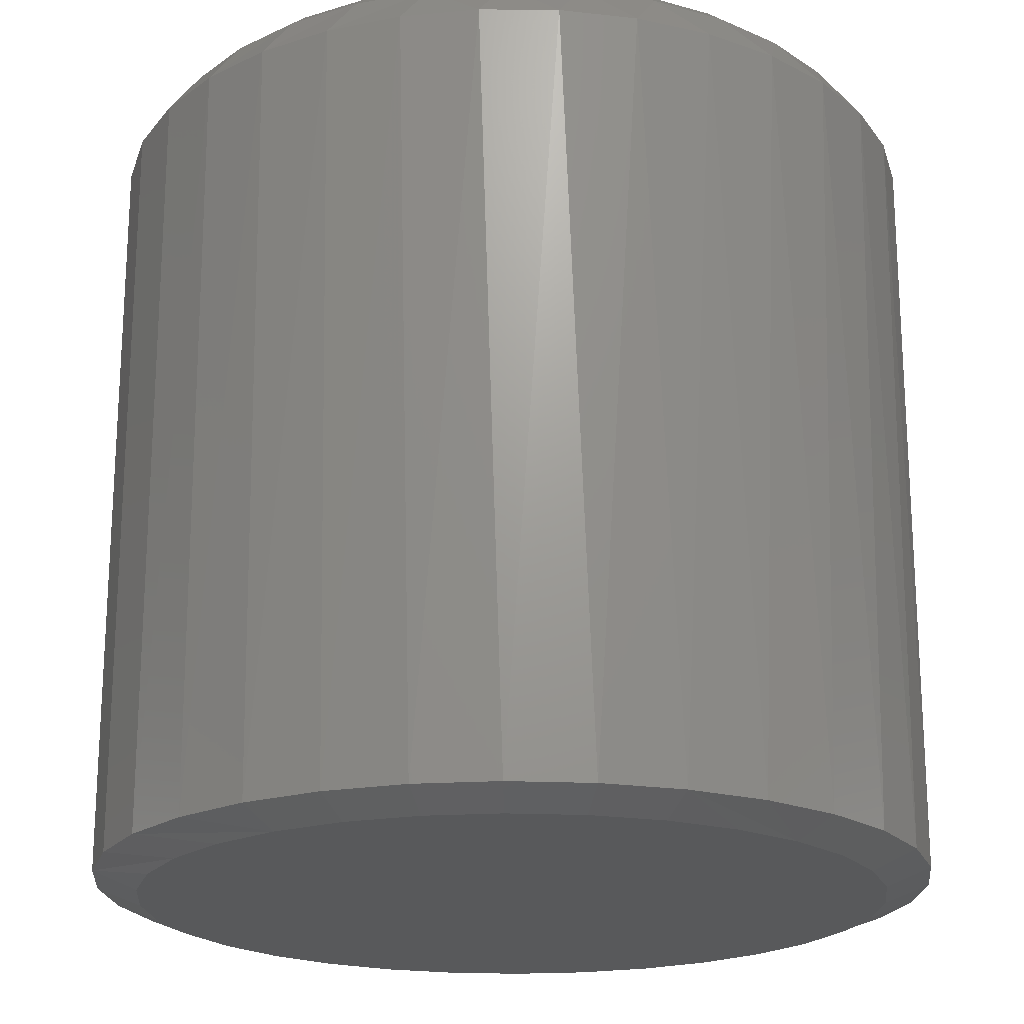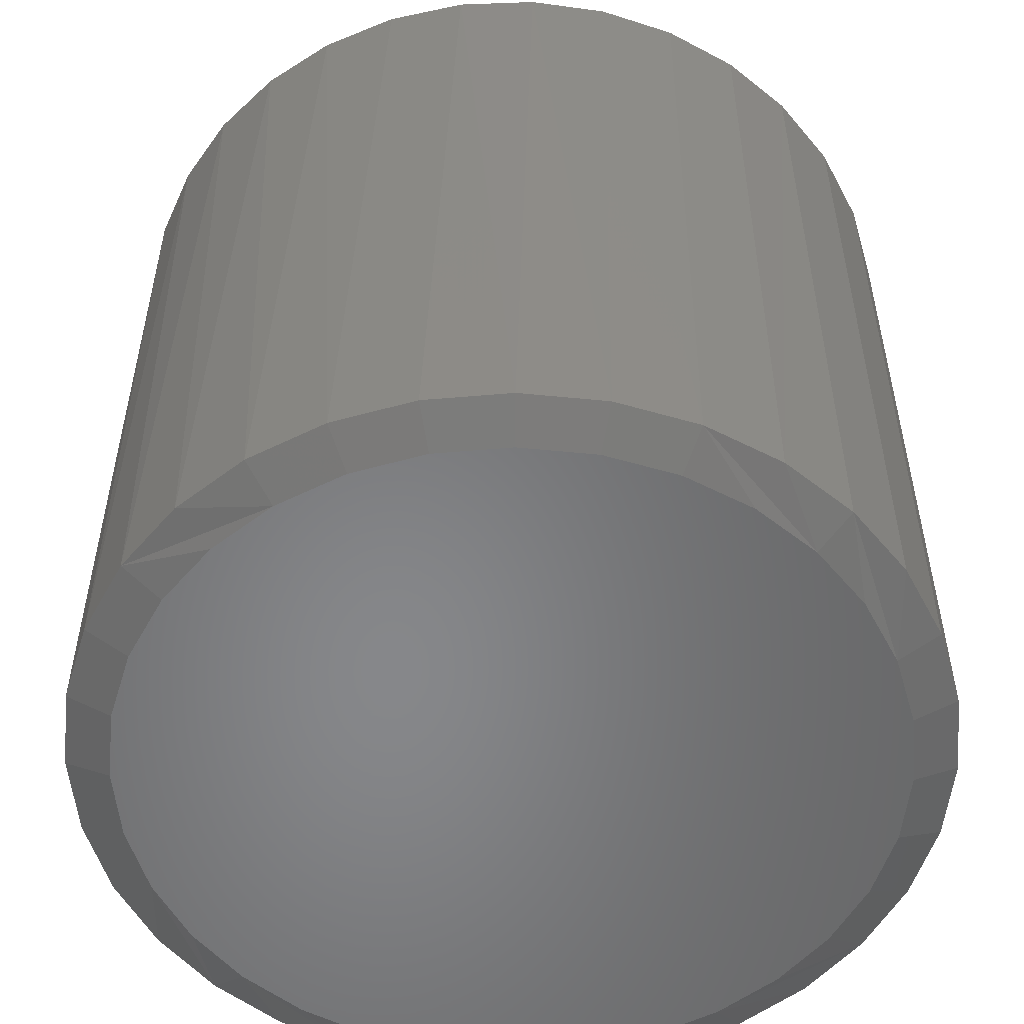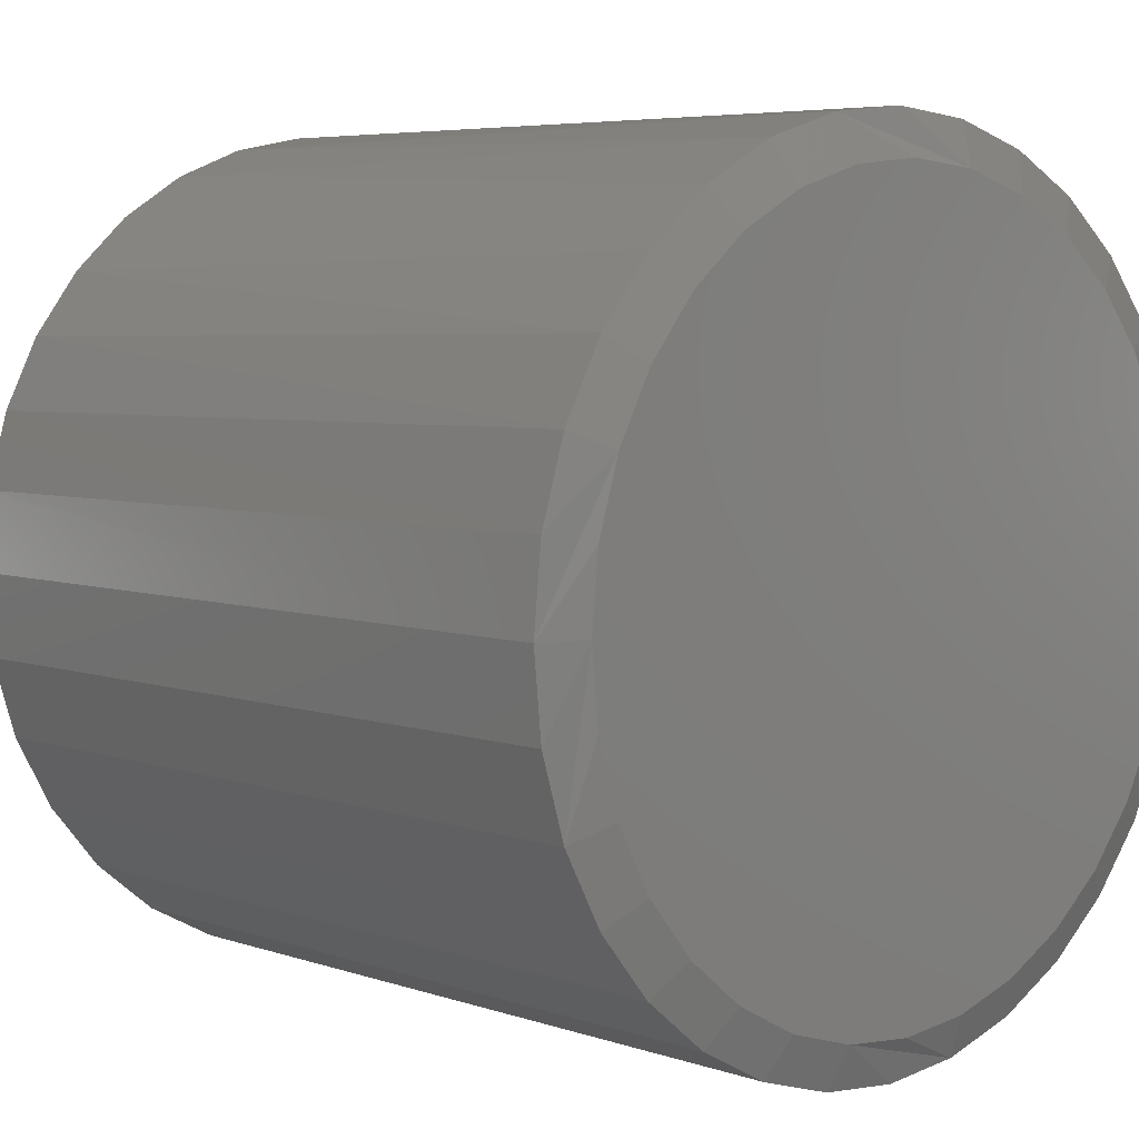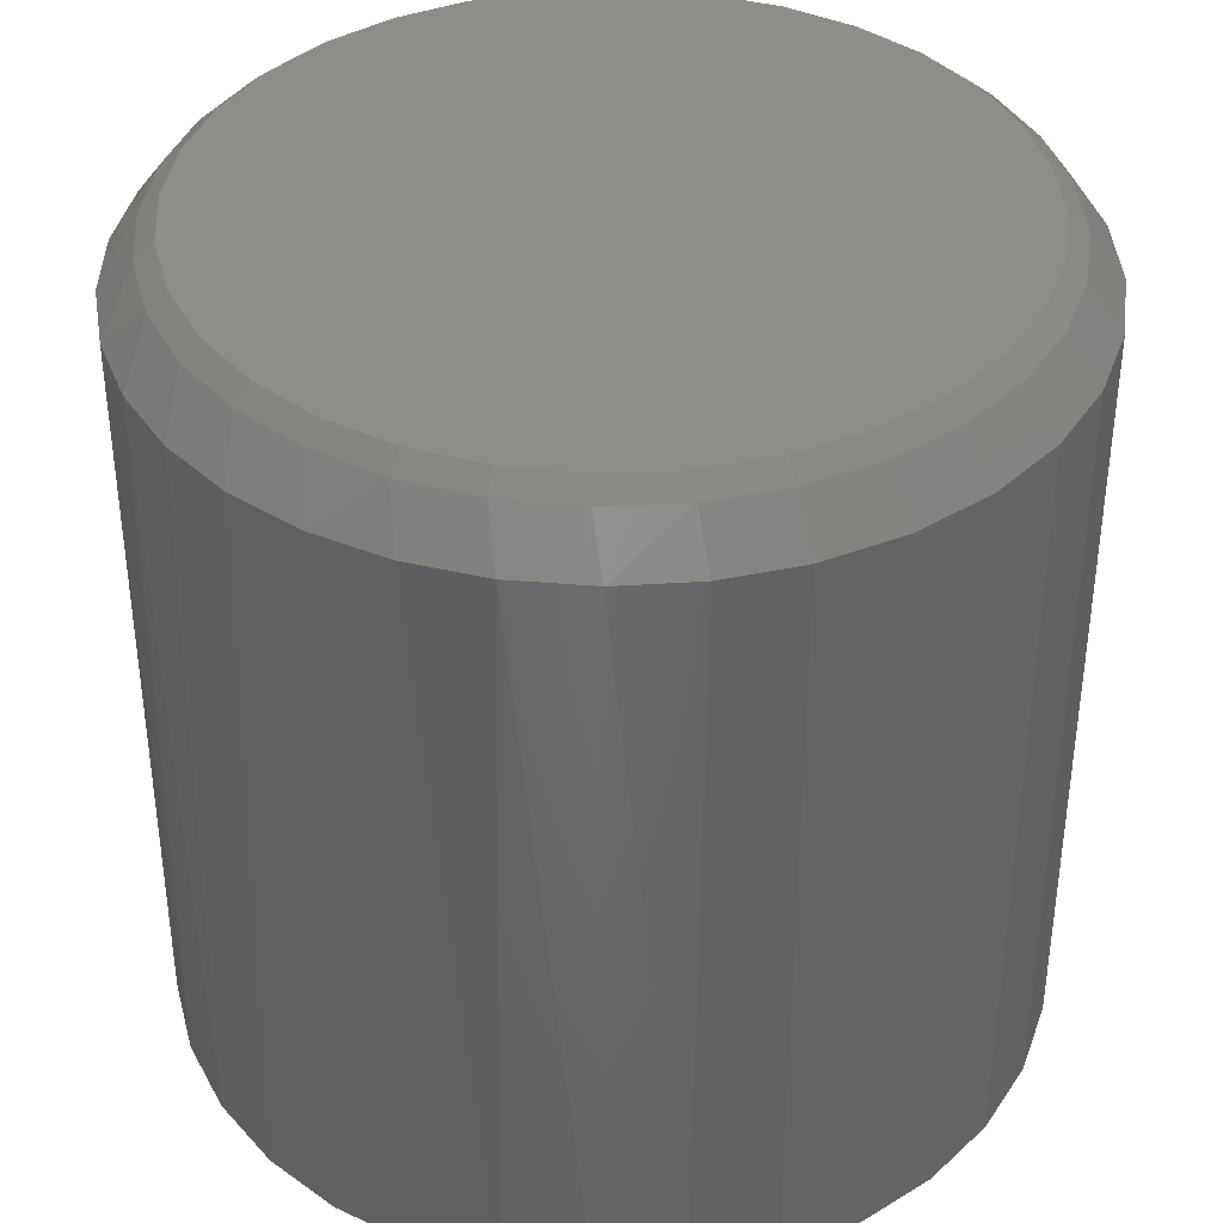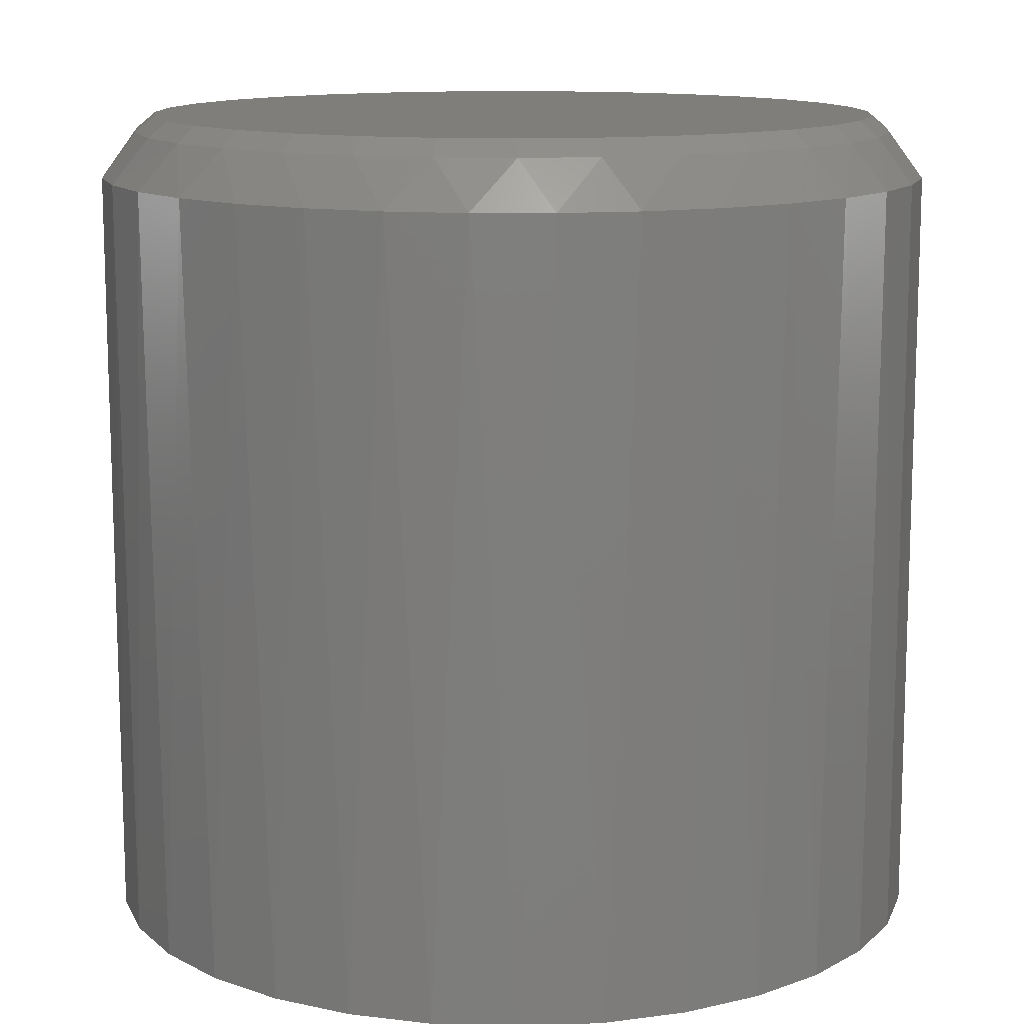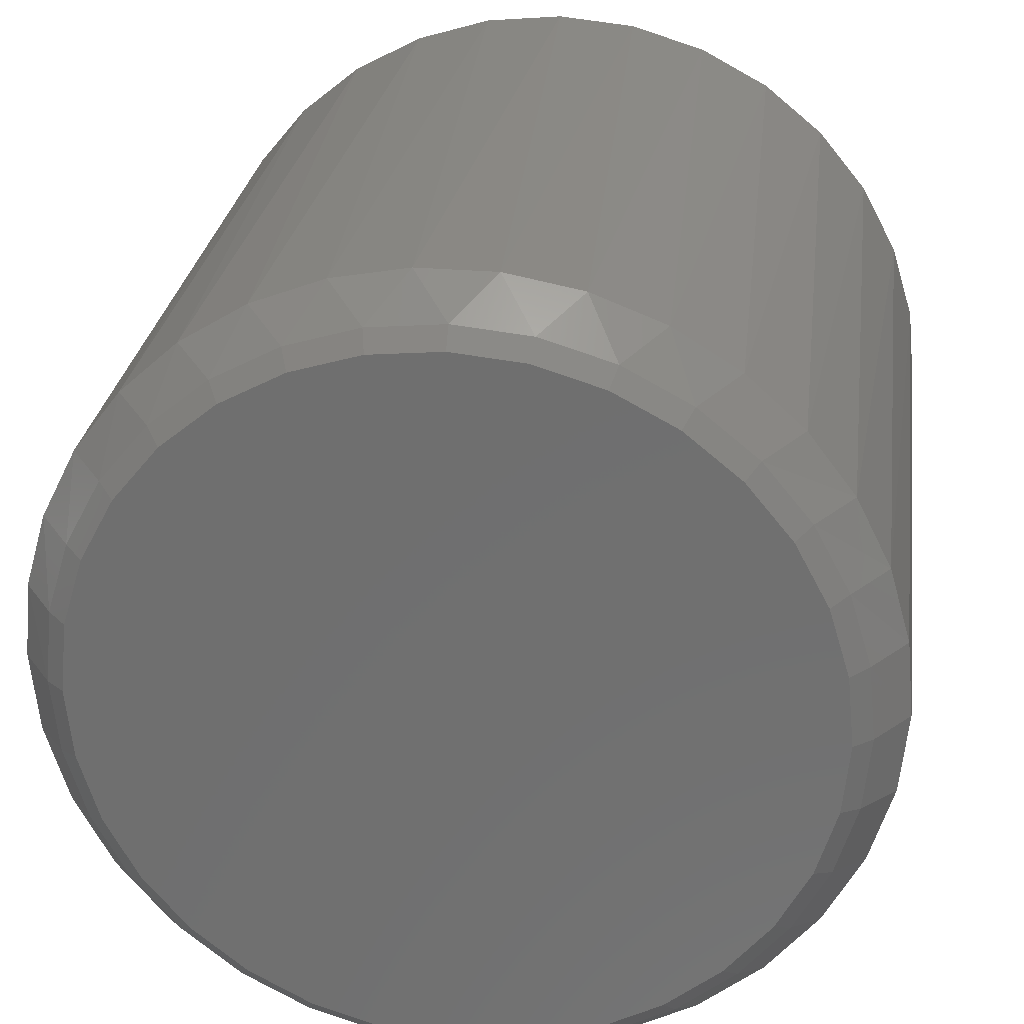
<metadata>
{"format":"stl","ext":"stl","renderer":"f3d","projection":"perspective","resolution":1024,"background":"white","views":[{"elev":-20.5,"azim":-32.7,"up":"+Y"},{"elev":-53.9,"azim":44.6,"up":"+Y"},{"elev":5.5,"azim":-43.4,"up":"+Z"},{"elev":38.8,"azim":69.6,"up":"+Y"},{"elev":12.3,"azim":10.5,"up":"+Y"},{"elev":27.0,"azim":-172.3,"up":"+Z"}]}
</metadata>
<code>
# stl→obj: 161 verts, 318 faces
v 0.377 -0.05469 -0.003947
v 0.377 -0.7344 -0.003947
v 0.3698 -0.05469 -0.07672
v 0.3698 -0.7344 -0.07672
v 0.3486 -0.05469 -0.1467
v 0.3486 -0.7344 -0.1467
v 0.3141 -0.05469 -0.2112
v 0.3141 -0.7344 -0.2112
v 0.2677 -0.05469 -0.2677
v 0.2677 -0.7344 -0.2677
v 0.2112 -0.05469 -0.3141
v 0.2112 -0.7344 -0.3141
v 0.1467 -0.05469 -0.3486
v 0.1467 -0.7344 -0.3486
v 0.07672 -0.05469 -0.3698
v 0.07672 -0.7344 -0.3698
v 0.003947 -0.05469 -0.377
v 0.003947 -0.7344 -0.377
v -0.06883 -0.05469 -0.3698
v -0.06883 -0.7344 -0.3698
v -0.1388 -0.05469 -0.3486
v -0.1388 -0.7344 -0.3486
v -0.2033 -0.05469 -0.3141
v -0.2033 -0.7344 -0.3141
v -0.2598 -0.05469 -0.2677
v -0.2598 -0.7344 -0.2677
v -0.3062 -0.05469 -0.2112
v -0.3062 -0.7344 -0.2112
v -0.3407 -0.05469 -0.1467
v -0.3407 -0.7344 -0.1467
v -0.3619 -0.05469 -0.07672
v -0.3619 -0.7344 -0.07672
v -0.3691 -0.05469 -0.003947
v -0.3691 -0.7344 -0.003947
v -0.3619 -0.7344 0.06883
v -0.3407 -0.7344 0.1388
v -0.3439 -0.05469 0.1308
v -0.3132 -0.05469 0.1924
v -0.3062 -0.7344 0.2033
v -0.2717 -0.05469 0.2474
v -0.2598 -0.7344 0.2598
v -0.2209 -0.05469 0.2937
v -0.2033 -0.7344 0.3062
v -0.1623 -0.05469 0.33
v -0.1388 -0.7344 0.3407
v -0.09814 -0.05469 0.3548
v -0.06883 -0.7344 0.3619
v -0.03047 -0.05469 0.3675
v 0.003947 -0.7344 0.3691
v 0.03837 -0.05469 0.3675
v 0.07672 -0.7344 0.3619
v 0.106 -0.05469 0.3548
v 0.1467 -0.7344 0.3407
v 0.1702 -0.05469 0.33
v 0.2112 -0.7344 0.3062
v 0.2287 -0.05469 0.2937
v 0.2677 -0.7344 0.2598
v 0.2796 -0.05469 0.2474
v 0.3141 -0.7344 0.2033
v 0.3211 -0.05469 0.1924
v 0.3486 -0.7344 0.1388
v 0.3518 -0.05469 0.1308
v 0.3698 -0.7344 0.06883
v -0.3627 -0.05469 0.0646
v 0.3706 -0.05469 0.0646
v 0.06758 1.173e-16 -0.3238
v 0.1352 -0.01406 -0.3209
v 0.07087 -0.01406 -0.3404
v -0.2267 9.451e-17 -0.2346
v -0.2386 -0.01406 -0.2465
v -0.2672 9.549e-17 -0.1851
v -0.2813 -0.01406 -0.1945
v -0.2974 9.841e-17 -0.1288
v -0.313 -0.01406 -0.1352
v -0.3159 1.031e-16 -0.06758
v -0.3325 -0.01406 -0.07087
v -0.3222 1.095e-16 -0.003947
v -0.3391 -0.01406 -0.003947
v 0.2465 -0.01406 -0.2465
v 0.2346 1.457e-16 -0.2346
v 0.2892 -0.01406 -0.1945
v 0.2751 1.557e-16 -0.1851
v 0.3209 -0.01406 -0.1352
v 0.3053 1.653e-16 -0.1288
v 0.3404 -0.01406 -0.07087
v 0.3238 1.742e-16 -0.06758
v 0.347 -0.01406 -0.003947
v 0.3301 1.819e-16 -0.003947
v -0.1866 -0.01406 -0.2892
v -0.1773 9.549e-17 -0.2751
v -0.1273 -0.01406 -0.3209
v -0.1209 9.841e-17 -0.3053
v -0.06297 -0.01406 -0.3404
v 0.003947 1.095e-16 -0.3301
v 0.003947 -0.01406 -0.347
v -0.05968 1.031e-16 -0.3238
v 0.1851 1.357e-16 -0.2751
v 0.1945 -0.01406 -0.2892
v 0.1288 1.261e-16 -0.3053
v -0.05968 1.742e-16 0.3159
v -0.1273 -0.01406 0.313
v -0.06297 -0.01406 0.3325
v 0.2346 1.969e-16 0.2267
v 0.2465 -0.01406 0.2386
v 0.2751 1.959e-16 0.1773
v 0.2892 -0.01406 0.1866
v 0.3053 1.93e-16 0.1209
v 0.3209 -0.01406 0.1273
v 0.3238 1.883e-16 0.05968
v 0.3404 -0.01406 0.06297
v -0.2386 -0.01406 0.2386
v -0.2267 1.457e-16 0.2267
v -0.2813 -0.01406 0.1866
v -0.2672 1.357e-16 0.1773
v -0.313 -0.01406 0.1273
v -0.2974 1.261e-16 0.1209
v -0.3325 -0.01406 0.06297
v -0.3159 1.173e-16 0.05968
v 0.1945 -0.01406 0.2813
v 0.1851 1.959e-16 0.2672
v 0.1352 -0.01406 0.313
v 0.1288 1.93e-16 0.2974
v 0.07087 -0.01406 0.3325
v 0.003947 1.819e-16 0.3222
v 0.003947 -0.01406 0.3391
v 0.06758 1.883e-16 0.3159
v -0.1773 1.557e-16 0.2672
v -0.1866 -0.01406 0.2813
v -0.1209 1.653e-16 0.2974
v -0.06121 -0.75 0.3236
v 0.0691 -0.75 0.3236
v 0.003947 -0.75 0.33
v 0.1317 -0.75 0.3046
v -0.1239 -0.75 0.3046
v 0.1895 -0.75 0.2737
v -0.1816 -0.75 0.2737
v 0.2401 -0.75 0.2322
v -0.2322 -0.75 0.2322
v 0.2816 -0.75 0.1816
v -0.2737 -0.75 0.1816
v 0.3125 -0.75 0.1239
v -0.3046 -0.75 0.1239
v 0.3315 -0.75 0.06121
v -0.3236 -0.75 0.06121
v 0.3379 -0.75 -0.003947
v -0.33 -0.75 -0.003947
v 0.3315 -0.75 -0.0691
v -0.3236 -0.75 -0.0691
v 0.3125 -0.75 -0.1317
v -0.3046 -0.75 -0.1317
v 0.2816 -0.75 -0.1895
v -0.2737 -0.75 -0.1895
v 0.2401 -0.75 -0.2401
v -0.2322 -0.75 -0.2401
v 0.1895 -0.75 -0.2816
v -0.1816 -0.75 -0.2816
v 0.1317 -0.75 -0.3125
v -0.1239 -0.75 -0.3125
v 0.0691 -0.75 -0.3315
v -0.06121 -0.75 -0.3315
v 0.003947 -0.75 -0.3379
f 1 2 3
f 3 2 4
f 3 4 5
f 5 4 6
f 5 6 7
f 7 6 8
f 7 8 9
f 9 8 10
f 9 10 11
f 11 10 12
f 11 12 13
f 13 12 14
f 13 14 15
f 15 14 16
f 15 16 17
f 17 16 18
f 17 18 19
f 19 18 20
f 19 20 21
f 21 20 22
f 21 22 23
f 23 22 24
f 23 24 25
f 25 24 26
f 25 26 27
f 27 26 28
f 27 28 29
f 29 28 30
f 29 30 31
f 31 30 32
f 31 32 33
f 33 32 34
f 35 36 37
f 38 37 36
f 36 39 38
f 40 38 39
f 39 41 40
f 42 40 41
f 41 43 42
f 44 42 43
f 43 45 44
f 46 44 45
f 45 47 46
f 48 46 47
f 47 49 48
f 48 49 50
f 50 49 51
f 50 51 52
f 52 51 53
f 52 53 54
f 54 53 55
f 54 55 56
f 56 55 57
f 56 57 58
f 58 57 59
f 58 59 60
f 60 59 61
f 60 61 62
f 62 61 63
f 33 34 64
f 64 34 35
f 64 35 37
f 2 1 63
f 63 1 65
f 63 65 62
f 66 67 68
f 69 70 71
f 71 70 72
f 71 72 73
f 73 72 74
f 73 74 75
f 75 74 76
f 75 76 77
f 77 76 78
f 79 80 81
f 81 80 82
f 81 82 83
f 83 82 84
f 83 84 85
f 85 84 86
f 85 86 87
f 87 86 88
f 70 69 89
f 89 69 90
f 89 90 91
f 91 90 92
f 91 92 93
f 66 68 94
f 94 68 95
f 94 95 96
f 96 95 93
f 96 93 92
f 80 79 97
f 97 79 98
f 97 98 99
f 99 98 67
f 99 67 66
f 100 101 102
f 103 104 105
f 105 104 106
f 105 106 107
f 107 106 108
f 107 108 109
f 109 108 110
f 109 110 88
f 88 110 87
f 111 112 113
f 113 112 114
f 113 114 115
f 115 114 116
f 115 116 117
f 117 116 118
f 117 118 78
f 78 118 77
f 104 103 119
f 119 103 120
f 119 120 121
f 121 120 122
f 121 122 123
f 100 102 124
f 124 102 125
f 124 125 126
f 126 125 123
f 126 123 122
f 112 111 127
f 127 111 128
f 127 128 129
f 129 128 101
f 129 101 100
f 91 21 89
f 89 21 23
f 89 23 70
f 70 23 25
f 70 25 72
f 72 25 27
f 72 27 74
f 74 27 29
f 74 29 76
f 76 29 31
f 76 31 78
f 78 31 33
f 13 67 11
f 11 67 98
f 11 98 9
f 9 98 79
f 9 79 7
f 7 79 81
f 7 81 5
f 5 81 83
f 5 83 3
f 3 83 85
f 3 85 1
f 1 85 87
f 67 13 68
f 68 13 15
f 68 15 95
f 95 15 17
f 95 17 93
f 93 17 19
f 93 19 91
f 91 19 21
f 119 54 56
f 119 56 104
f 52 121 123
f 52 54 121
f 121 54 119
f 125 48 50
f 125 50 123
f 50 52 123
f 102 46 48
f 102 48 125
f 101 44 46
f 101 46 102
f 111 42 128
f 42 44 128
f 128 44 101
f 1 87 65
f 65 87 110
f 65 110 62
f 62 110 108
f 62 108 60
f 60 108 106
f 60 106 58
f 58 106 104
f 58 104 56
f 78 33 117
f 117 33 64
f 117 64 115
f 115 64 37
f 115 37 113
f 113 37 38
f 113 38 111
f 111 38 40
f 111 40 42
f 130 131 132
f 131 130 133
f 133 130 134
f 133 134 135
f 135 134 136
f 135 136 137
f 137 136 138
f 137 138 139
f 139 138 140
f 139 140 141
f 141 140 142
f 141 142 143
f 143 142 144
f 143 144 145
f 145 144 146
f 145 146 147
f 147 146 148
f 147 148 149
f 149 148 150
f 149 150 151
f 151 150 152
f 151 152 153
f 153 152 154
f 153 154 155
f 155 154 156
f 155 156 157
f 157 156 158
f 157 158 159
f 159 158 160
f 159 160 161
f 148 30 150
f 152 26 154
f 18 16 160
f 156 22 158
f 161 16 159
f 161 160 16
f 157 12 155
f 153 8 151
f 146 34 32
f 146 32 30
f 146 30 148
f 2 145 147
f 2 147 149
f 2 149 4
f 26 152 28
f 28 152 150
f 28 150 30
f 22 156 24
f 24 156 154
f 24 154 26
f 18 160 20
f 20 160 158
f 20 158 22
f 12 157 14
f 14 157 159
f 14 159 16
f 8 153 10
f 10 153 155
f 10 155 12
f 4 149 6
f 6 149 151
f 6 151 8
f 143 61 141
f 139 57 137
f 49 47 131
f 135 53 133
f 132 47 130
f 132 131 47
f 134 43 136
f 138 39 140
f 145 2 63
f 145 63 61
f 145 61 143
f 34 146 144
f 34 144 142
f 34 142 35
f 57 139 59
f 59 139 141
f 59 141 61
f 53 135 55
f 55 135 137
f 55 137 57
f 49 131 51
f 51 131 133
f 51 133 53
f 43 134 45
f 45 134 130
f 45 130 47
f 39 138 41
f 41 138 136
f 41 136 43
f 35 142 36
f 36 142 140
f 36 140 39
f 124 126 100
f 94 96 66
f 66 96 92
f 66 92 99
f 99 92 90
f 99 90 97
f 97 90 69
f 97 69 80
f 80 69 71
f 80 71 82
f 82 71 73
f 82 73 84
f 84 73 75
f 84 75 86
f 86 75 77
f 86 77 88
f 88 77 118
f 88 118 109
f 109 118 116
f 109 116 107
f 107 116 114
f 107 114 105
f 105 114 112
f 105 112 103
f 103 112 127
f 103 127 120
f 120 127 129
f 120 129 122
f 122 129 100
f 122 100 126

</code>
